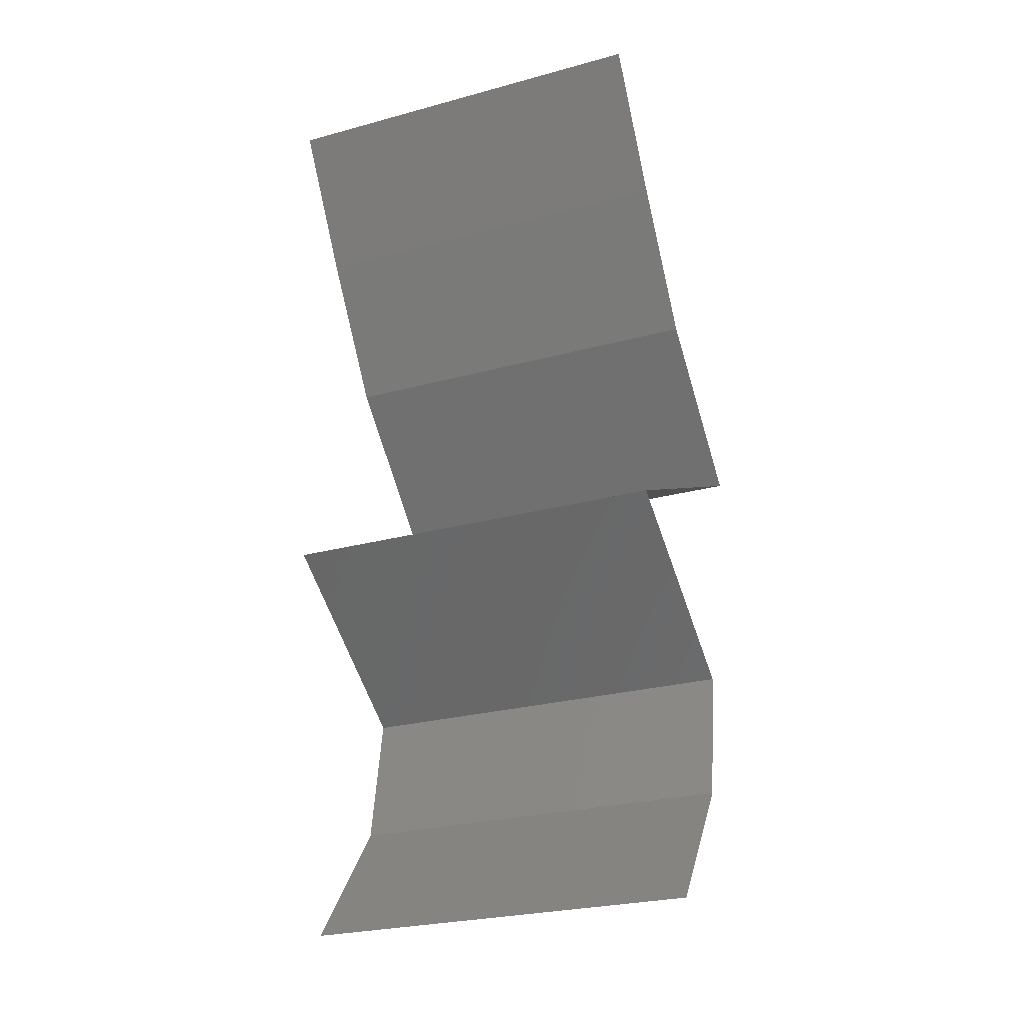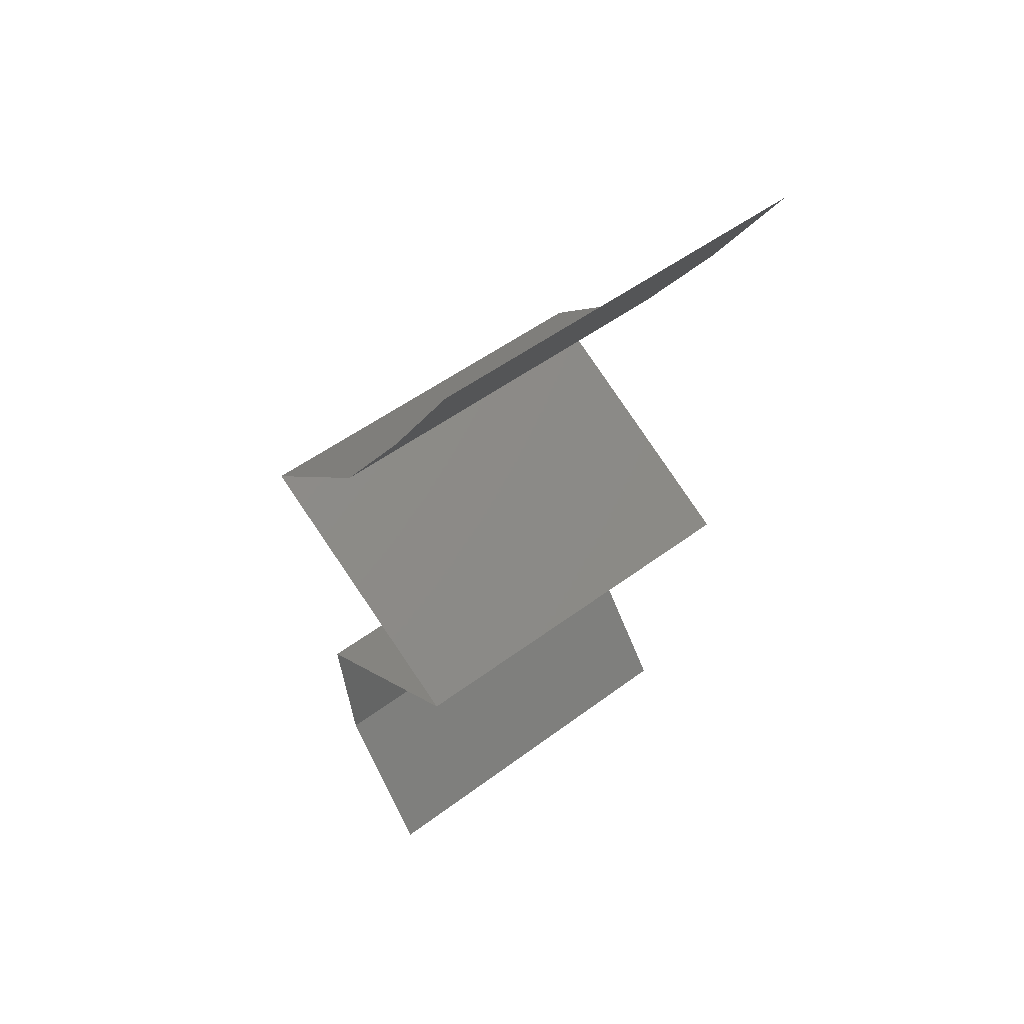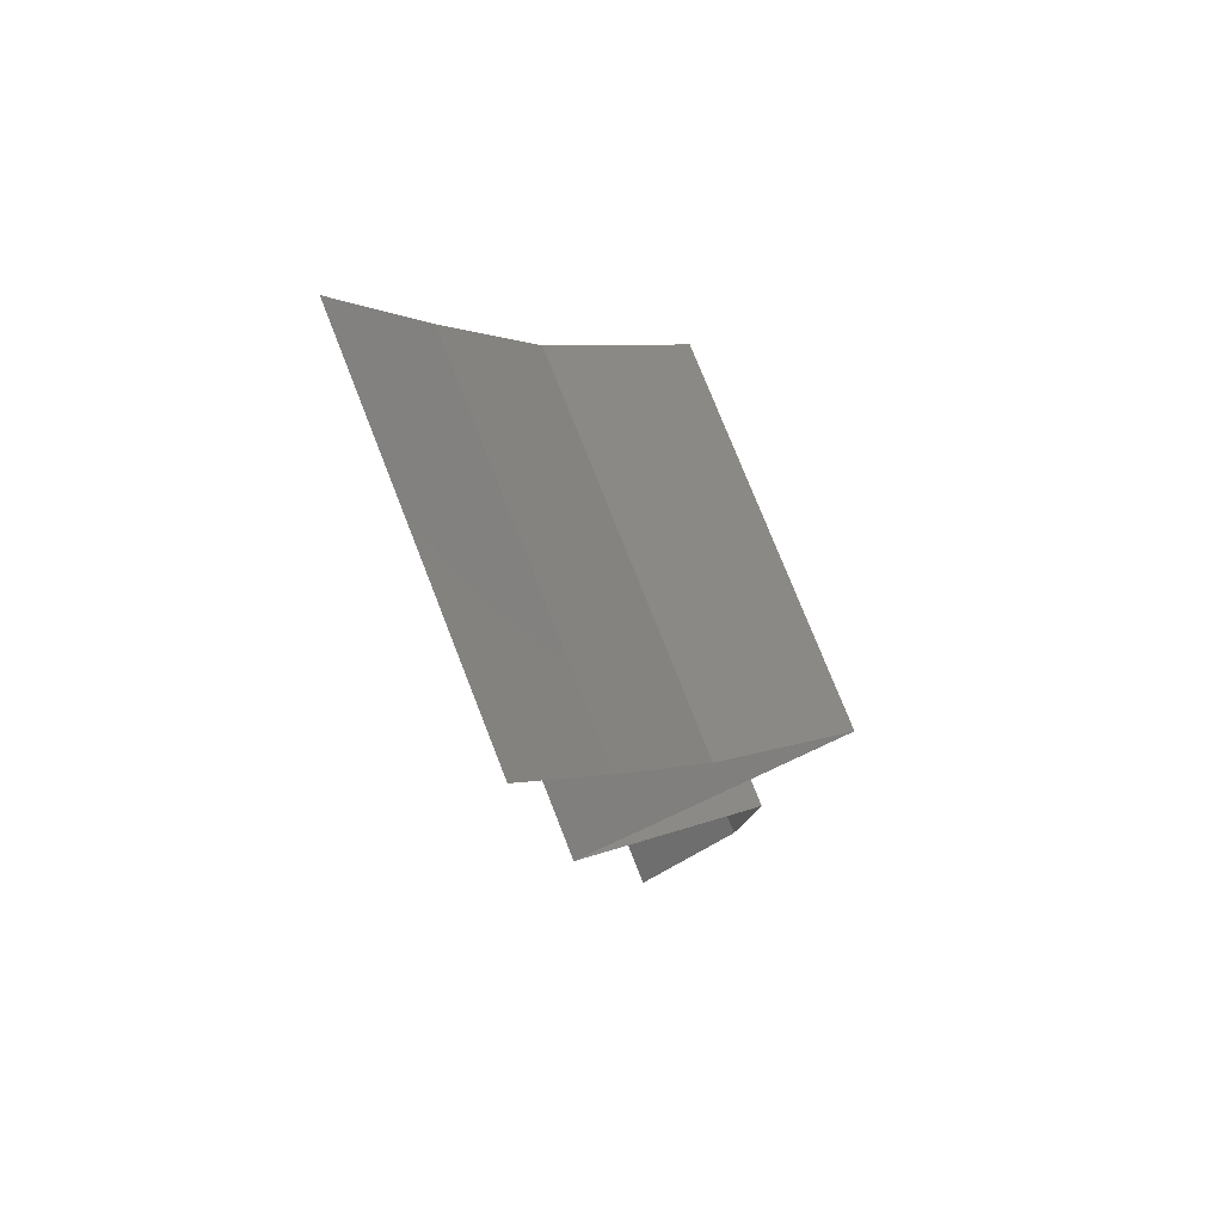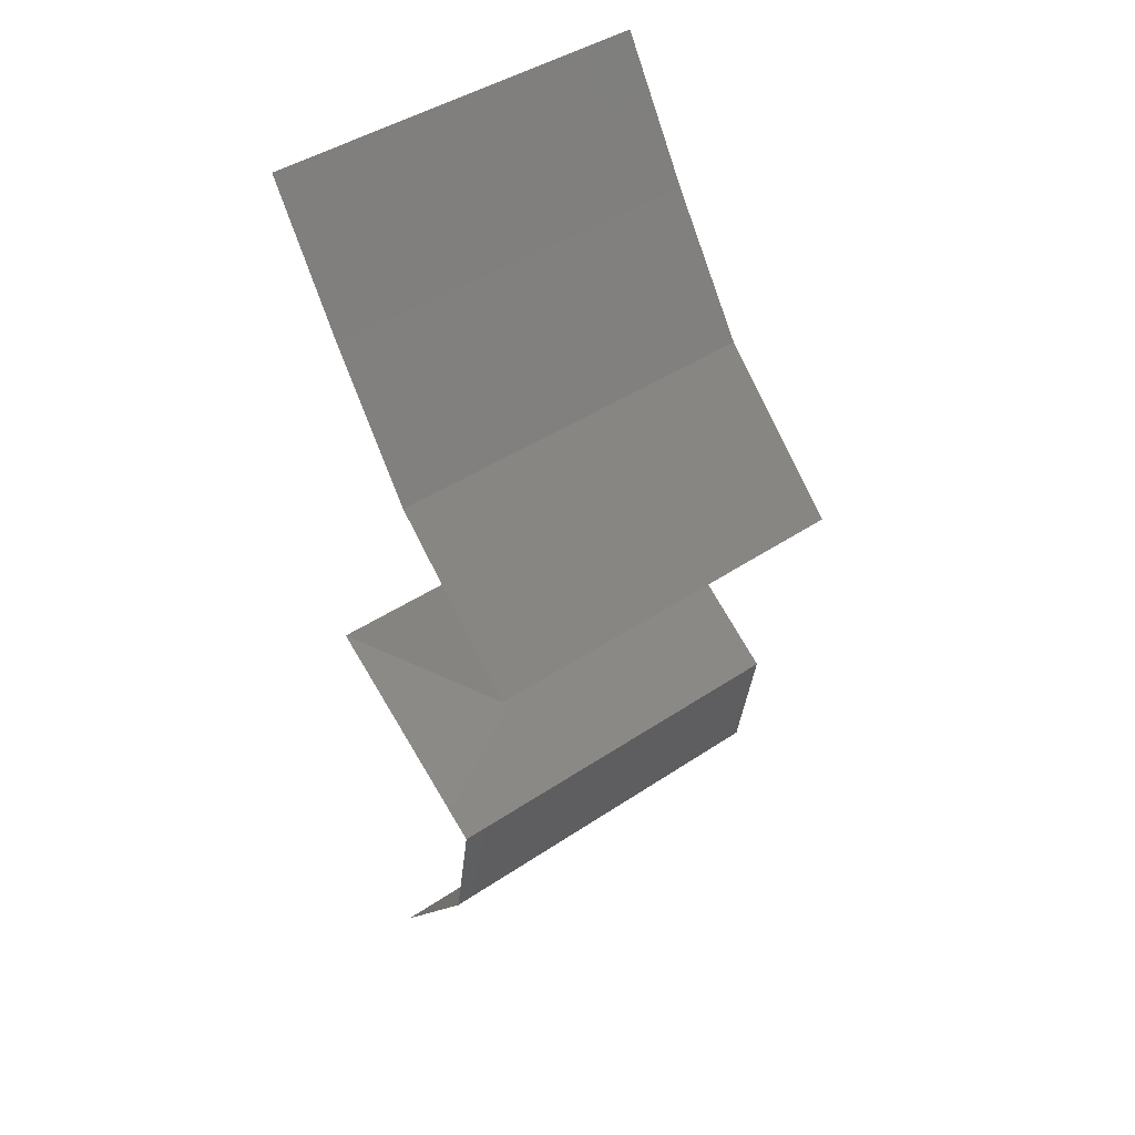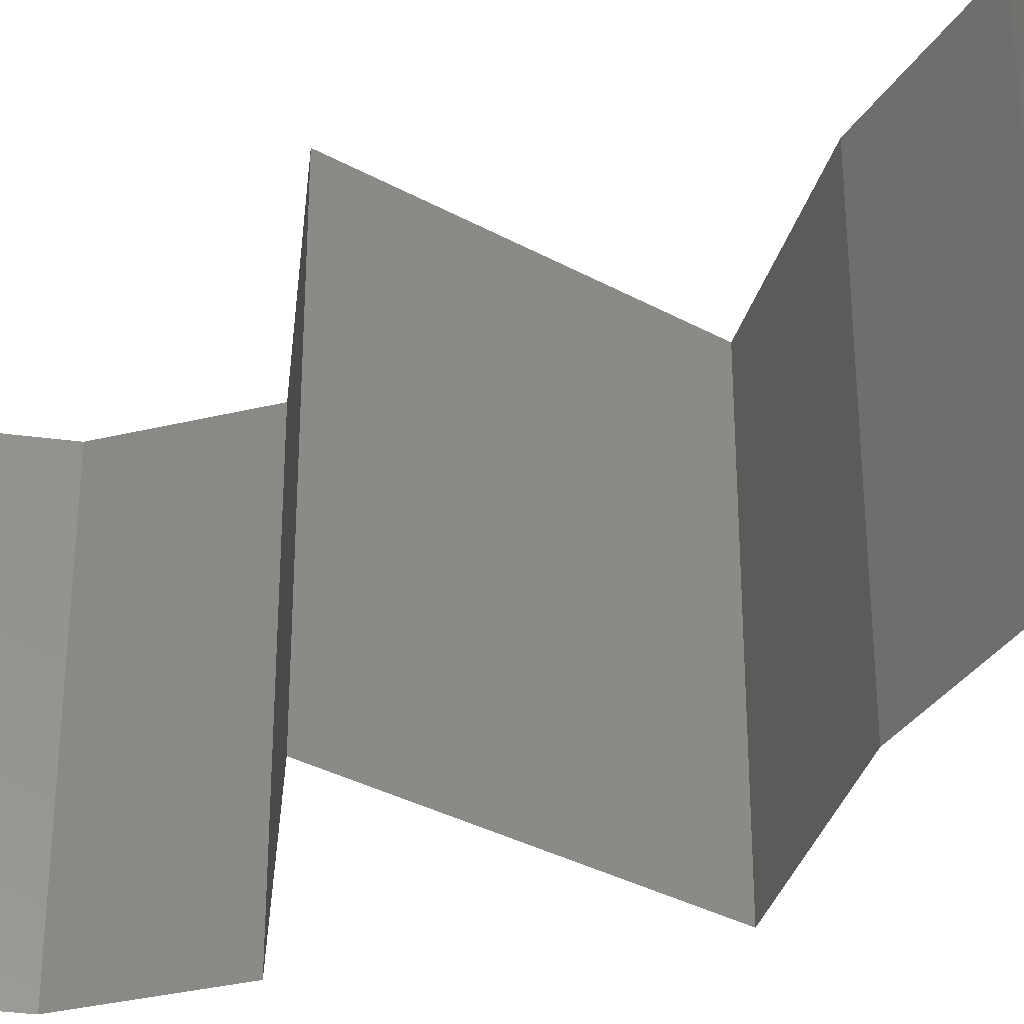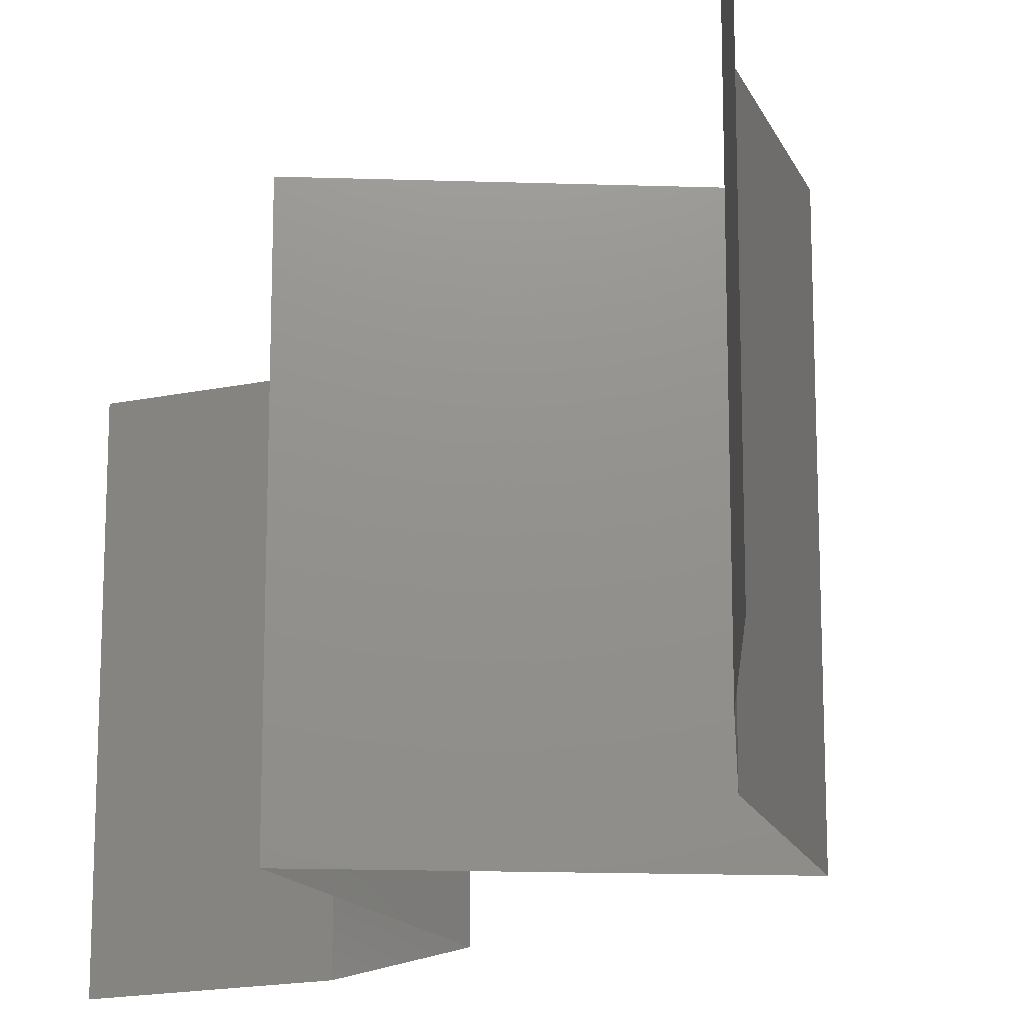
<metadata>
{"format":"stl","ext":"stl","renderer":"f3d","projection":"perspective","resolution":1024,"background":"white","views":[{"elev":-26.3,"azim":113.2,"up":"+Y"},{"elev":51.8,"azim":51.1,"up":"+Y"},{"elev":76.0,"azim":158.6,"up":"+Y"},{"elev":43.8,"azim":-128.2,"up":"+Y"},{"elev":-34.6,"azim":117.5,"up":"+Z"},{"elev":-17.7,"azim":150.3,"up":"+Z"}]}
</metadata>
<code>
# stl→obj: 41 verts, 58 faces
v 0.0355 0.05386 0.02
v 0.0355 0.05386 0.01
v 0.03346 0.0505 0.015
v 0.03142 0.04713 0
v 0.03142 0.04713 0.01
v 0.03346 0.0505 0.005
v 0.0355 0.05386 0
v 0.03142 0.04713 0.02
v 0.02918 0.04377 0.015
v 0.02693 0.0404 0
v 0.02693 0.0404 0.01
v 0.02918 0.04377 0.005
v 0.02693 0.0404 0.02
v 0.02331 0.03703 0.015
v 0.01969 0.03367 0
v 0.01969 0.03367 0.01
v 0.02331 0.03703 0.005
v 0.01969 0.03367 0.02
v 0.02657 0.0303 0
v 0.02664 0.03026 0.007732
v 0.03345 0.02693 0
v 0.03345 0.02693 0.01
v 0.02451 0.03131 0.01462
v 0.03345 0.02693 0.02
v 0.02923 0.029 0.01462
v 0.02657 0.0303 0.02
v 0.02326 0.0202 0.01
v 0.02835 0.02357 0.02
v 0.02835 0.02357 0
v 0.02326 0.0202 0
v 0.02326 0.0202 0.02
v 0.02439 0.01347 0.01
v 0.02382 0.01683 0.015
v 0.02382 0.01683 0.005
v 0.02439 0.01347 0
v 0.02439 0.01347 0.02
v 0.02958 0.006733 0
v 0.02958 0.006733 0.01
v 0.02699 0.0101 0.005
v 0.02699 0.0101 0.015
v 0.02958 0.006733 0.02
f 1 2 3
f 4 5 6
f 2 7 6
f 5 8 3
f 7 4 6
f 8 1 3
f 5 2 6
f 2 5 3
f 8 5 9
f 10 11 12
f 5 4 12
f 11 13 9
f 4 10 12
f 13 8 9
f 11 5 12
f 5 11 9
f 13 11 14
f 15 16 17
f 11 10 17
f 16 18 14
f 18 13 14
f 11 16 14
f 10 15 17
f 16 11 17
f 15 19 20
f 19 21 20
f 21 22 20
f 16 15 20
f 18 16 23
f 22 24 25
f 23 20 25
f 24 26 25
f 26 18 23
f 26 23 25
f 20 22 25
f 23 16 20
f 27 28 22
f 29 27 22
f 29 22 21
f 22 28 24
f 27 29 30
f 28 27 31
f 27 32 33
f 32 27 34
f 30 35 34
f 36 31 33
f 27 30 34
f 31 27 33
f 35 32 34
f 32 36 33
f 37 38 39
f 36 32 40
f 38 41 40
f 32 35 39
f 35 37 39
f 32 38 40
f 41 36 40
f 38 32 39

</code>
